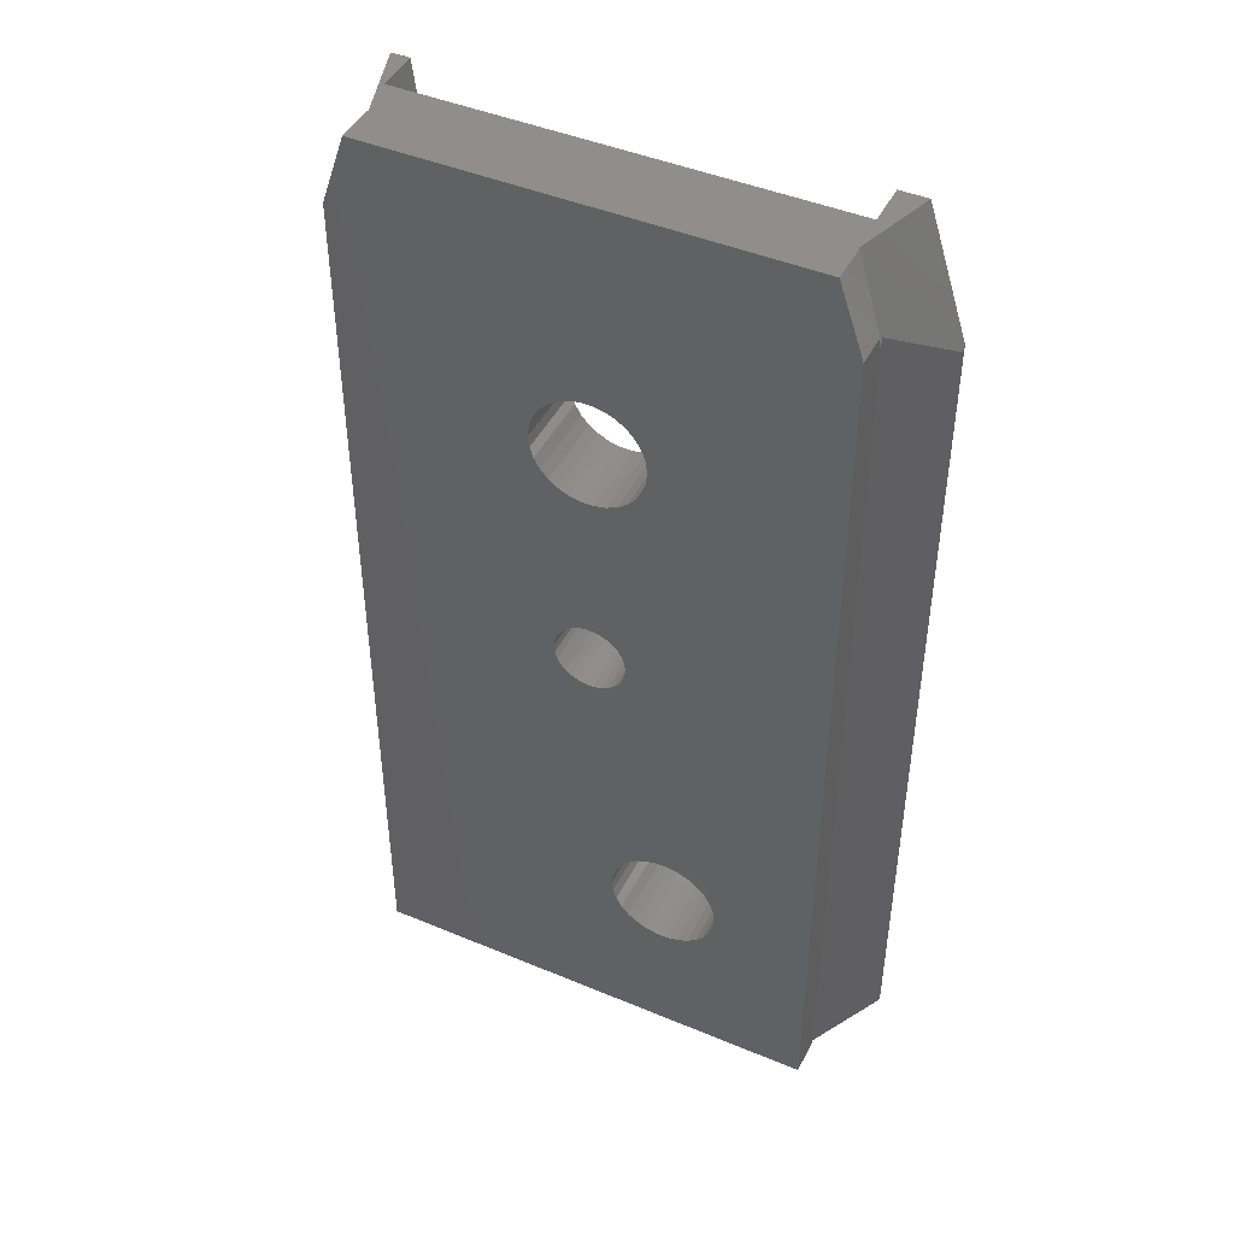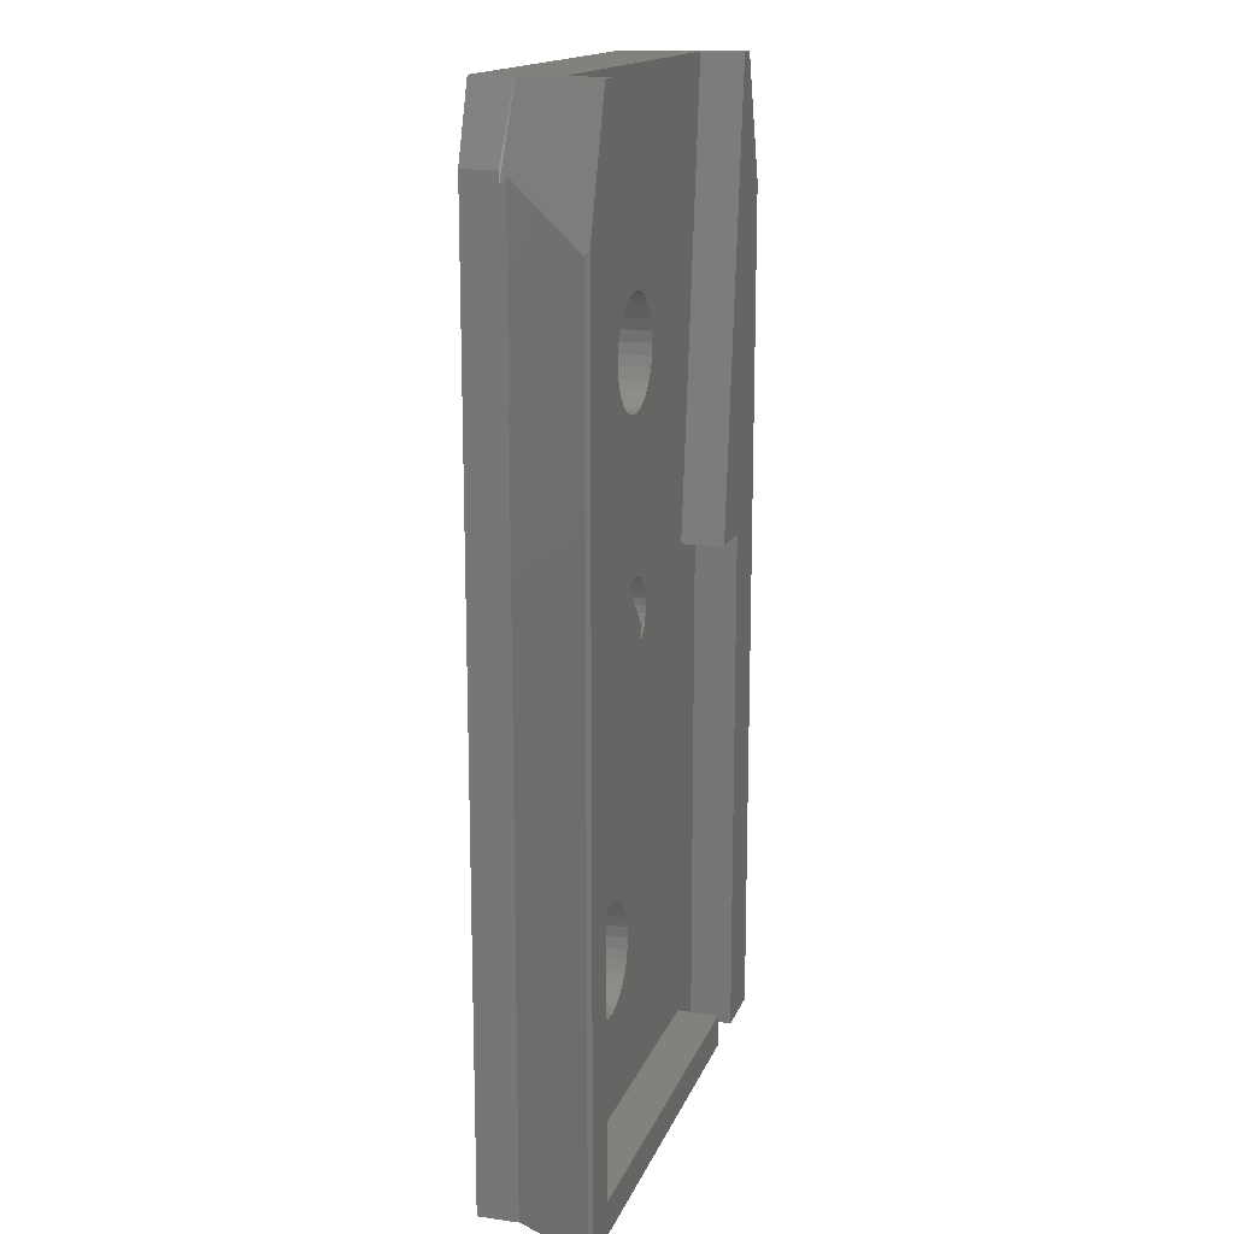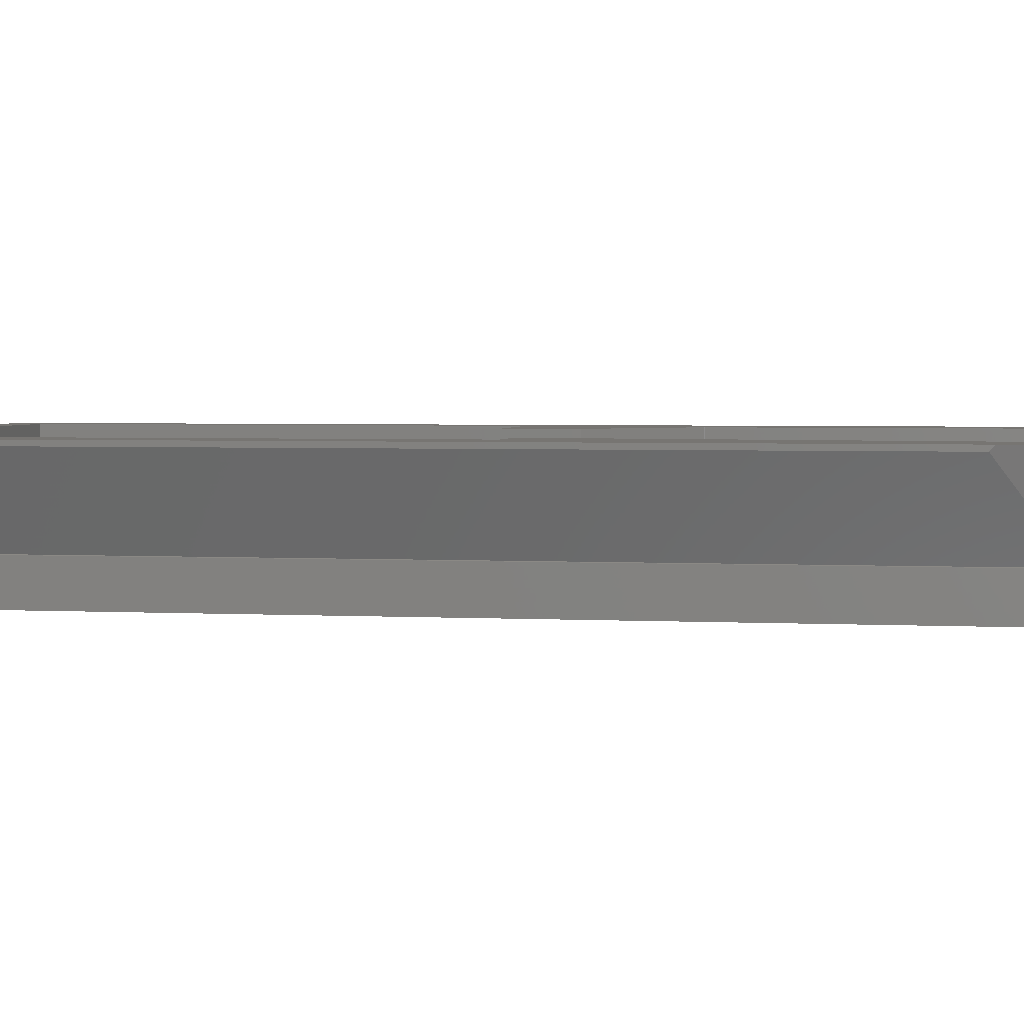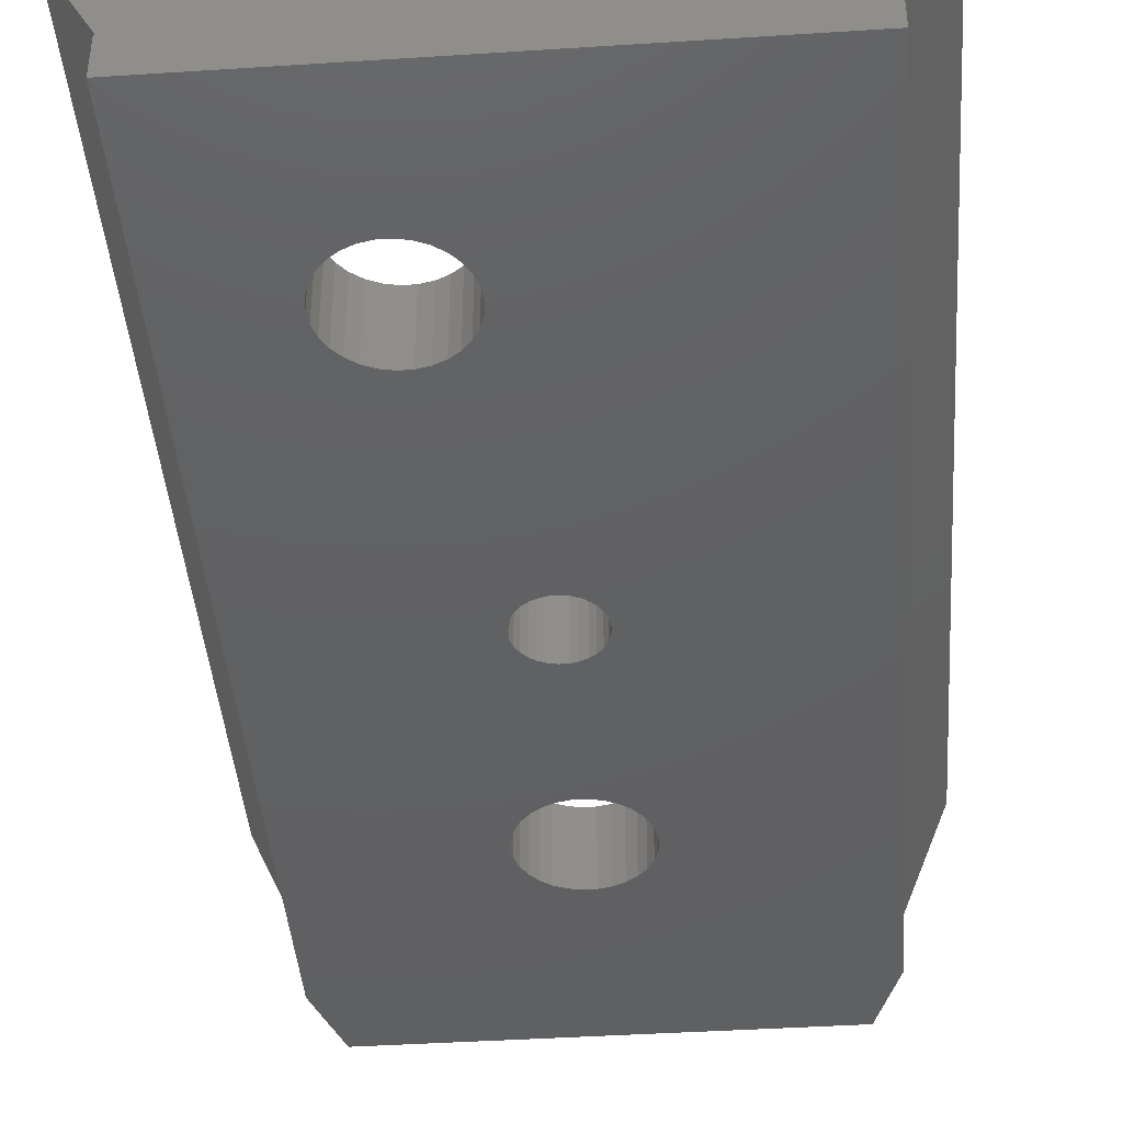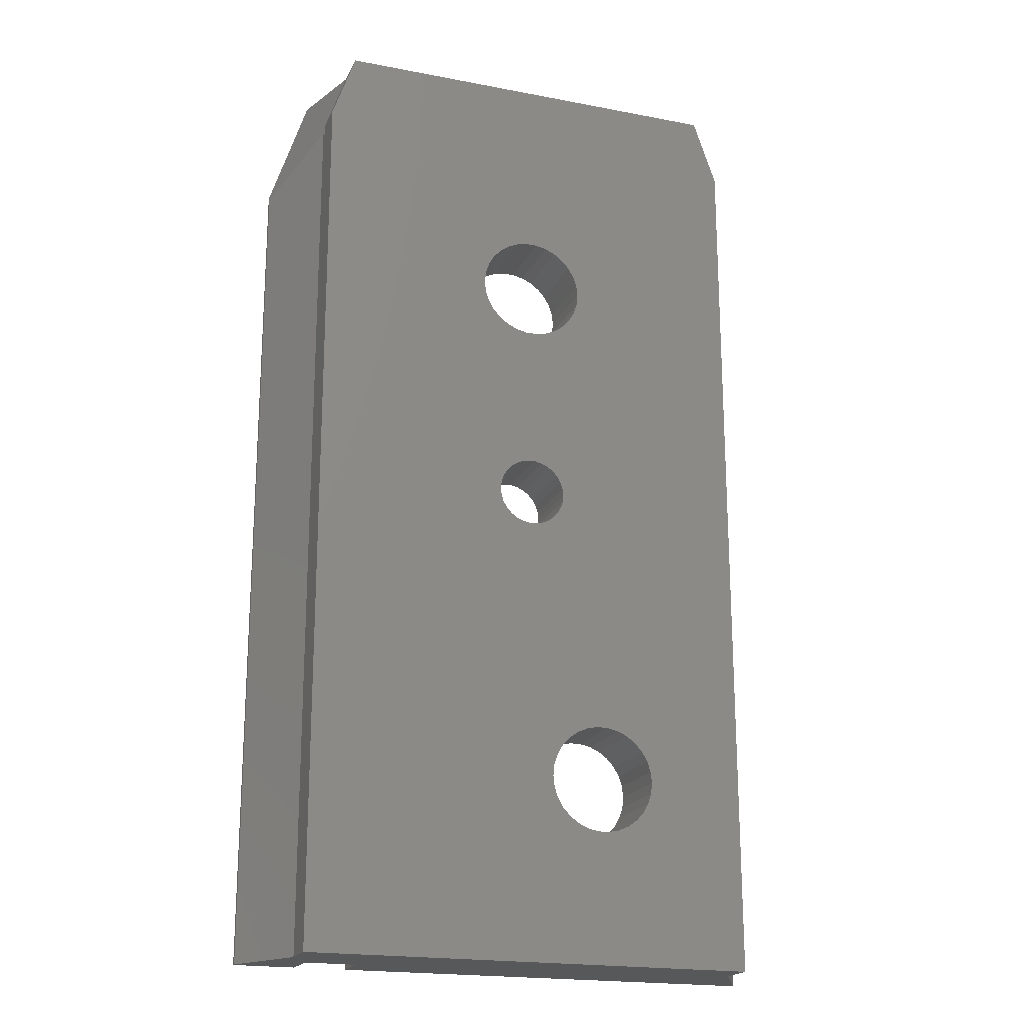
<metadata>
{"format":"stl","ext":"stl","renderer":"f3d","projection":"perspective","resolution":1024,"background":"white","views":[{"elev":45.1,"azim":-154.2,"up":"+Y"},{"elev":15.9,"azim":-73.4,"up":"+Y"},{"elev":2.9,"azim":100.9,"up":"+Z"},{"elev":-42.3,"azim":4.4,"up":"+Z"},{"elev":-19.8,"azim":160.4,"up":"+Y"}]}
</metadata>
<code>
# stl→obj: 248 verts, 504 faces
v 19.85 34.38 3.531
v 19.85 -48.5 3.531
v 19.85 33.94 3.078
v 19.85 35.05 0
v 19.85 35.05 3.051
v 19.85 -48.5 0
v -22.55 35.05 0
v -22.55 33.94 3.078
v -22.55 35.05 3.051
v -22.55 -48.5 0
v -22.55 -48.5 3.531
v -22.55 34.38 3.531
v 19.77 -48.5 3.576
v 23.65 29.66 10.58
v 23.65 -48.5 10.58
v 21.12 32.93 6.023
v 19.77 34.68 3.576
v -22.47 -48.5 3.576
v -23.82 32.93 6.023
v -22.47 34.68 3.576
v -26.35 29.66 10.58
v -26.35 -48.5 10.58
v -22.6 -45.5 11
v -22.6 -6.5 7.1
v -22.6 -6.5 11
v -22.6 -45.5 7.1
v 17.9 -40 7.1
v 17.9 -0.6 11
v 17.9 -0.6 7.1
v 17.9 -40 11
v -13.1 -6.5 11
v -13.1 -6.5 7.1
v -11 -26.92 7.1
v -11.85 -27.53 7.1
v -12.99 -0.6 7.1
v -13.1 -0.6 7.1
v -12.55 -28.31 7.1
v -13.07 -29.22 7.1
v -13.39 -30.21 7.1
v -3.609 -30.21 7.1
v -3.5 -31.25 7.1
v -3.125 -6.065 7.1
v -3.675 -5.665 7.1
v -2.504 -6.341 7.1
v -3.932 -29.22 7.1
v -4.129 -5.16 7.1
v -4.455 -28.31 7.1
v -4.679 -3.926 7.1
v -4.469 -4.572 7.1
v -4.75 -3.25 7.1
v -5.154 -27.53 7.1
v -4.679 -2.574 7.1
v -20.15 7.538 7.1
v -4.846 15.03 7.1
v -5.545 15.81 7.1
v -6.068 16.72 7.1
v -6.391 17.71 7.1
v -6.5 18.75 7.1
v -6 -26.92 7.1
v 13.08 -0.6 7.1
v 1.679 -2.574 7.1
v 1.75 -3.25 7.1
v 1.469 -1.928 7.1
v 1.129 -1.34 7.1
v 1 14.42 7.1
v 0.6747 -0.8348 7.1
v 0.125 -0.4354 7.1
v 0.04509 13.99 7.1
v -0.4957 -0.1591 7.1
v -0.9774 13.78 7.1
v -1.16 -0.0178 7.1
v -1.84 -0.0178 7.1
v -2.023 13.78 7.1
v -2.504 -0.1591 7.1
v -3.045 13.99 7.1
v -3.125 -0.4354 7.1
v -4 14.42 7.1
v -3.675 -0.8348 7.1
v -4.129 -1.34 7.1
v -4.469 -1.928 7.1
v 18.25 41.5 7.1
v 3.5 18.75 7.1
v 3.391 19.79 7.1
v 3.068 20.78 7.1
v 2.545 21.69 7.1
v 1.846 22.47 7.1
v 1 23.08 7.1
v 0.04509 23.51 7.1
v -0.9774 23.72 7.1
v -20.15 41.5 7.1
v -2.023 23.72 7.1
v -3.045 23.51 7.1
v -4 23.08 7.1
v -6.955 -26.49 7.1
v -7.977 -26.28 7.1
v -9.023 -26.28 7.1
v -10.05 -26.49 7.1
v -6.391 19.79 7.1
v -4.846 22.47 7.1
v -5.545 21.69 7.1
v -6.068 20.78 7.1
v -20.24 7.455 7.1
v 0.6747 -5.665 7.1
v 3.391 17.71 7.1
v 3.068 16.72 7.1
v 2.545 15.81 7.1
v 1.846 15.03 7.1
v 1.679 -3.926 7.1
v 1.469 -4.572 7.1
v 1.129 -5.16 7.1
v 0.125 -6.065 7.1
v -0.4957 -6.341 7.1
v -1.16 -6.482 7.1
v -1.84 -6.482 7.1
v -3.609 -32.29 7.1
v 13.15 -45.5 7.1
v -3.932 -33.28 7.1
v -4.455 -34.19 7.1
v -5.154 -34.97 7.1
v -6 -35.58 7.1
v -6.955 -36.01 7.1
v -7.977 -36.22 7.1
v -9.023 -36.22 7.1
v -10.05 -36.01 7.1
v -13.5 -31.25 7.1
v -13.39 -32.29 7.1
v -11 -35.58 7.1
v -11.85 -34.97 7.1
v -12.55 -34.19 7.1
v -13.07 -33.28 7.1
v 17.95 -48.5 7.1
v 17.95 -40 7.1
v 13.15 -48.5 7.1
v 13.15 -45.5 11
v 13.15 -48.5 11
v 17.95 -40 11
v 17.95 -48.5 11
v -13.1 -0.6 11
v 13.08 -0.6 11
v -12.99 -0.6 11
v 18.25 41.5 11
v -20.15 7.538 11
v -20.15 41.5 11
v -20.24 7.455 11
v 20.67 39.24 11
v 17.56 41.5 3.607
v 19.94 41.5 11
v 23.65 30.08 11
v 17.63 41.5 3.586
v -26.35 30.08 11
v -23.37 39.24 11
v -20.26 41.5 3.607
v -22.64 41.5 11
v -20.33 41.5 3.586
v 17.63 41.5 0
v -20.33 41.5 0
v 3.068 20.78 0
v 2.545 21.69 0
v 3.5 18.75 0
v 3.391 19.79 0
v -6.5 18.75 0
v -6.391 17.71 0
v 1.846 22.47 0
v -0.9774 23.72 0
v 0.04509 23.51 0
v -4.846 22.47 0
v -4 23.08 0
v -6.391 19.79 0
v 1 14.42 0
v 0.04509 13.99 0
v 1 23.08 0
v -3.045 23.51 0
v -2.023 23.72 0
v -6.068 20.78 0
v -5.545 21.69 0
v 3.068 16.72 0
v 3.391 17.71 0
v -3.045 13.99 0
v -4 14.42 0
v -5.545 15.81 0
v -4.846 15.03 0
v 1.846 15.03 0
v 2.545 15.81 0
v -6.068 16.72 0
v -2.023 13.78 0
v -0.9774 13.78 0
v 0.125 -0.4354 0
v 0.6747 -0.8348 0
v 1.679 -3.926 0
v 1.75 -3.25 0
v -1.16 -6.482 0
v -1.84 -6.482 0
v 1.129 -1.34 0
v -3.125 -0.4354 0
v -2.504 -0.1591 0
v -4.469 -1.928 0
v -4.679 -2.574 0
v 0.6747 -5.665 0
v 1.129 -5.16 0
v 1.679 -2.574 0
v 1.469 -1.928 0
v -0.4957 -0.1591 0
v -1.84 -0.0178 0
v -1.16 -0.0178 0
v -4.75 -3.25 0
v -4.679 -3.926 0
v -4.129 -1.34 0
v -3.675 -0.8348 0
v -0.4957 -6.341 0
v 1.469 -4.572 0
v 0.125 -6.065 0
v -2.504 -6.341 0
v -3.125 -6.065 0
v -4.129 -5.16 0
v -3.675 -5.665 0
v -4.469 -4.572 0
v -3.932 -29.22 0
v -4.455 -28.31 0
v -5.154 -27.53 0
v -6.955 -26.49 0
v -6 -26.92 0
v -10.05 -26.49 0
v -9.023 -26.28 0
v -12.55 -28.31 0
v -13.07 -29.22 0
v -3.609 -32.29 0
v -3.5 -31.25 0
v -3.609 -30.21 0
v -7.977 -26.28 0
v -13.39 -30.21 0
v -13.5 -31.25 0
v -11.85 -27.53 0
v -11 -26.92 0
v -3.932 -33.28 0
v -13.07 -33.28 0
v -12.55 -34.19 0
v -13.39 -32.29 0
v -6.955 -36.01 0
v -7.977 -36.22 0
v -6 -35.58 0
v -5.154 -34.97 0
v -4.455 -34.19 0
v -9.023 -36.22 0
v -10.05 -36.01 0
v -11.85 -34.97 0
v -11 -35.58 0
v -26.35 -48.5 11
v 23.65 -48.5 11
f 1 2 3
f 3 4 5
f 6 3 2
f 3 6 4
f 7 8 9
f 8 7 10
f 11 8 10
f 8 11 12
f 13 14 15
f 14 13 16
f 16 13 17
f 13 1 17
f 1 13 2
f 18 19 20
f 18 21 19
f 21 18 22
f 12 18 20
f 18 12 11
f 23 24 25
f 24 23 26
f 27 28 29
f 28 27 30
f 24 31 25
f 31 24 32
f 33 24 34
f 32 35 36
f 34 24 37
f 37 24 38
f 38 24 39
f 26 39 24
f 27 40 41
f 32 42 43
f 44 45 40
f 32 43 46
f 44 47 45
f 48 32 49
f 50 32 48
f 32 50 35
f 44 51 47
f 52 35 50
f 53 54 55
f 49 32 46
f 53 55 56
f 53 56 57
f 53 57 58
f 44 59 51
f 60 61 62
f 60 63 61
f 60 64 63
f 60 65 66
f 60 66 64
f 65 67 66
f 68 67 65
f 68 69 67
f 70 69 68
f 70 71 69
f 70 72 71
f 73 72 70
f 73 74 72
f 75 74 73
f 75 76 74
f 77 76 75
f 35 76 77
f 35 77 54
f 76 35 78
f 78 35 79
f 79 35 80
f 80 35 52
f 81 82 60
f 81 83 82
f 81 84 83
f 81 85 84
f 81 86 85
f 81 87 86
f 81 88 87
f 81 89 88
f 90 89 81
f 89 90 91
f 91 90 92
f 92 90 93
f 44 94 59
f 44 95 94
f 32 95 42
f 95 32 96
f 96 32 97
f 53 58 98
f 97 32 33
f 24 33 32
f 93 90 99
f 90 100 99
f 90 101 100
f 90 98 101
f 53 98 90
f 54 53 35
f 35 53 102
f 60 27 29
f 103 27 60
f 104 60 82
f 105 60 104
f 106 60 105
f 107 60 106
f 65 60 107
f 108 60 62
f 109 60 108
f 110 60 109
f 103 60 110
f 40 27 103
f 40 103 111
f 40 111 112
f 40 112 113
f 40 113 114
f 40 114 44
f 95 44 42
f 115 27 41
f 27 115 116
f 117 116 115
f 118 116 117
f 119 116 118
f 120 116 119
f 121 116 120
f 122 116 121
f 26 122 123
f 26 123 124
f 39 26 125
f 125 26 126
f 122 26 116
f 127 26 124
f 128 26 127
f 129 26 128
f 130 26 129
f 126 26 130
f 27 131 132
f 116 131 27
f 131 116 133
f 116 23 134
f 23 116 26
f 135 116 134
f 116 135 133
f 131 136 132
f 136 131 137
f 27 136 30
f 136 27 132
f 31 36 138
f 36 31 32
f 60 28 139
f 28 60 29
f 36 140 138
f 140 36 35
f 60 141 81
f 141 60 139
f 142 90 143
f 90 142 53
f 140 102 144
f 102 140 35
f 102 142 144
f 142 102 53
f 145 16 17
f 145 146 147
f 17 146 145
f 3 17 1
f 17 3 146
f 148 16 145
f 16 148 14
f 146 5 149
f 5 146 3
f 19 150 151
f 150 19 21
f 152 151 153
f 152 20 151
f 8 20 152
f 20 8 12
f 151 20 19
f 9 152 154
f 152 9 8
f 5 155 149
f 155 5 4
f 9 156 7
f 156 9 154
f 157 85 158
f 85 157 84
f 159 83 160
f 83 159 82
f 57 161 58
f 161 57 162
f 158 86 163
f 86 158 85
f 164 88 89
f 88 164 165
f 166 93 99
f 93 166 167
f 58 168 98
f 168 58 161
f 169 68 65
f 68 169 170
f 160 84 157
f 84 160 83
f 171 86 87
f 86 171 163
f 172 91 92
f 91 172 173
f 165 87 88
f 87 165 171
f 98 174 101
f 174 98 168
f 100 166 99
f 166 100 175
f 167 92 93
f 92 167 172
f 101 175 100
f 175 101 174
f 176 104 177
f 104 176 105
f 178 77 75
f 77 178 179
f 54 180 55
f 180 54 181
f 182 106 183
f 106 182 107
f 177 82 159
f 82 177 104
f 173 89 91
f 89 173 164
f 56 162 57
f 162 56 184
f 179 54 77
f 54 179 181
f 182 65 107
f 65 182 169
f 185 75 73
f 75 185 178
f 170 70 68
f 70 170 186
f 55 184 56
f 184 55 180
f 183 105 176
f 105 183 106
f 186 73 70
f 73 186 185
f 187 66 67
f 66 187 188
f 189 62 190
f 62 189 108
f 191 114 113
f 114 191 192
f 193 66 188
f 66 193 64
f 194 74 76
f 74 194 195
f 52 196 80
f 196 52 197
f 198 110 199
f 110 198 103
f 200 63 201
f 63 200 61
f 201 64 193
f 64 201 63
f 202 67 69
f 67 202 187
f 203 71 72
f 71 203 204
f 48 205 50
f 205 48 206
f 80 207 79
f 207 80 196
f 208 76 78
f 76 208 194
f 195 72 74
f 72 195 203
f 79 208 78
f 208 79 207
f 190 61 200
f 61 190 62
f 209 113 112
f 113 209 191
f 199 109 210
f 109 199 110
f 210 108 189
f 108 210 109
f 211 112 111
f 112 211 209
f 198 111 103
f 111 198 211
f 212 42 44
f 42 212 213
f 43 214 46
f 214 43 215
f 49 206 48
f 206 49 216
f 213 43 42
f 43 213 215
f 204 69 71
f 69 204 202
f 50 197 52
f 197 50 205
f 192 44 114
f 44 192 212
f 46 216 49
f 216 46 214
f 217 47 218
f 47 217 45
f 218 51 219
f 51 218 47
f 220 59 94
f 59 220 221
f 222 96 97
f 96 222 223
f 38 224 37
f 224 38 225
f 226 41 227
f 41 226 115
f 228 45 217
f 45 228 40
f 223 95 96
f 95 223 229
f 221 51 59
f 51 221 219
f 125 230 39
f 230 125 231
f 37 232 34
f 232 37 224
f 233 97 33
f 97 233 222
f 232 33 34
f 33 232 233
f 227 40 228
f 40 227 41
f 234 115 226
f 115 234 117
f 129 235 130
f 235 129 236
f 229 94 95
f 94 229 220
f 39 225 38
f 225 39 230
f 126 231 125
f 231 126 237
f 238 122 121
f 122 238 239
f 240 121 120
f 121 240 238
f 241 118 242
f 118 241 119
f 241 120 119
f 120 241 240
f 242 117 234
f 117 242 118
f 243 124 123
f 124 243 244
f 239 123 122
f 123 239 243
f 130 237 126
f 237 130 235
f 128 236 129
f 236 128 245
f 244 127 124
f 127 244 246
f 246 128 127
f 128 246 245
f 247 21 22
f 21 247 150
f 150 142 143
f 142 150 144
f 150 143 151
f 151 143 153
f 144 138 140
f 25 138 144
f 138 25 31
f 23 135 134
f 144 150 25
f 247 25 150
f 23 247 135
f 25 247 23
f 248 28 136
f 148 139 28
f 141 148 145
f 141 145 147
f 139 148 141
f 28 248 148
f 248 136 137
f 136 28 30
f 248 14 148
f 14 248 15
f 190 4 6
f 200 4 190
f 160 4 159
f 159 4 177
f 176 4 200
f 4 176 177
f 201 176 200
f 6 189 190
f 6 210 189
f 6 199 210
f 228 199 6
f 217 199 228
f 199 217 198
f 198 218 211
f 211 218 209
f 219 209 218
f 209 219 191
f 228 6 227
f 6 226 227
f 6 234 226
f 6 242 234
f 6 241 242
f 6 240 241
f 6 238 240
f 10 238 6
f 238 10 239
f 239 10 243
f 243 10 244
f 10 246 244
f 10 245 246
f 10 236 245
f 10 235 236
f 10 237 235
f 10 231 237
f 7 225 10
f 225 7 156
f 157 4 160
f 158 4 157
f 163 4 158
f 171 4 163
f 4 171 155
f 165 155 171
f 164 155 165
f 173 155 164
f 156 173 172
f 156 172 167
f 156 167 166
f 232 216 233
f 216 232 206
f 224 206 232
f 206 224 205
f 156 205 224
f 205 156 162
f 162 156 161
f 156 224 225
f 10 225 230
f 173 156 155
f 175 156 166
f 174 156 175
f 168 156 174
f 161 156 168
f 10 230 231
f 176 201 183
f 193 183 201
f 183 193 182
f 188 182 193
f 182 188 169
f 187 169 188
f 187 170 169
f 202 170 187
f 202 186 170
f 204 186 202
f 203 186 204
f 203 185 186
f 195 185 203
f 195 178 185
f 194 178 195
f 179 194 208
f 194 179 178
f 181 208 207
f 180 207 196
f 184 196 197
f 162 197 205
f 208 181 179
f 218 198 217
f 221 191 219
f 191 221 192
f 220 192 221
f 192 220 212
f 229 212 220
f 212 229 213
f 223 213 229
f 213 223 215
f 222 215 223
f 215 222 214
f 233 214 222
f 207 180 181
f 196 184 180
f 197 162 184
f 214 233 216
f 18 247 22
f 247 18 135
f 10 133 18
f 135 18 133
f 137 15 248
f 131 15 137
f 131 13 15
f 6 133 10
f 10 18 11
f 13 133 6
f 133 13 131
f 13 6 2
f 147 81 141
f 81 146 90
f 146 81 147
f 90 153 143
f 90 152 153
f 146 152 90
f 155 146 149
f 146 155 152
f 156 152 155
f 152 156 154

</code>
